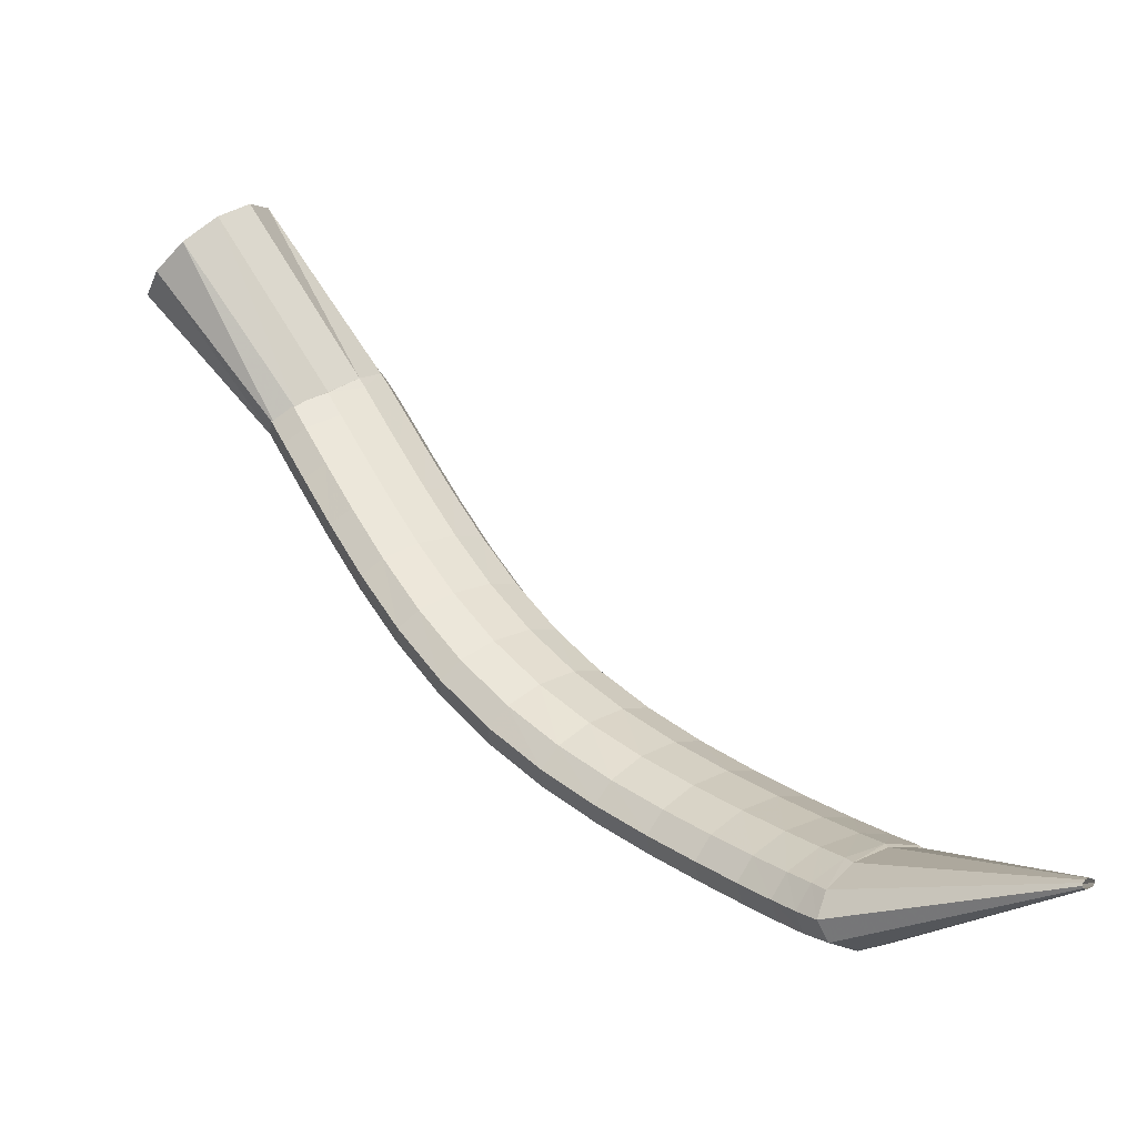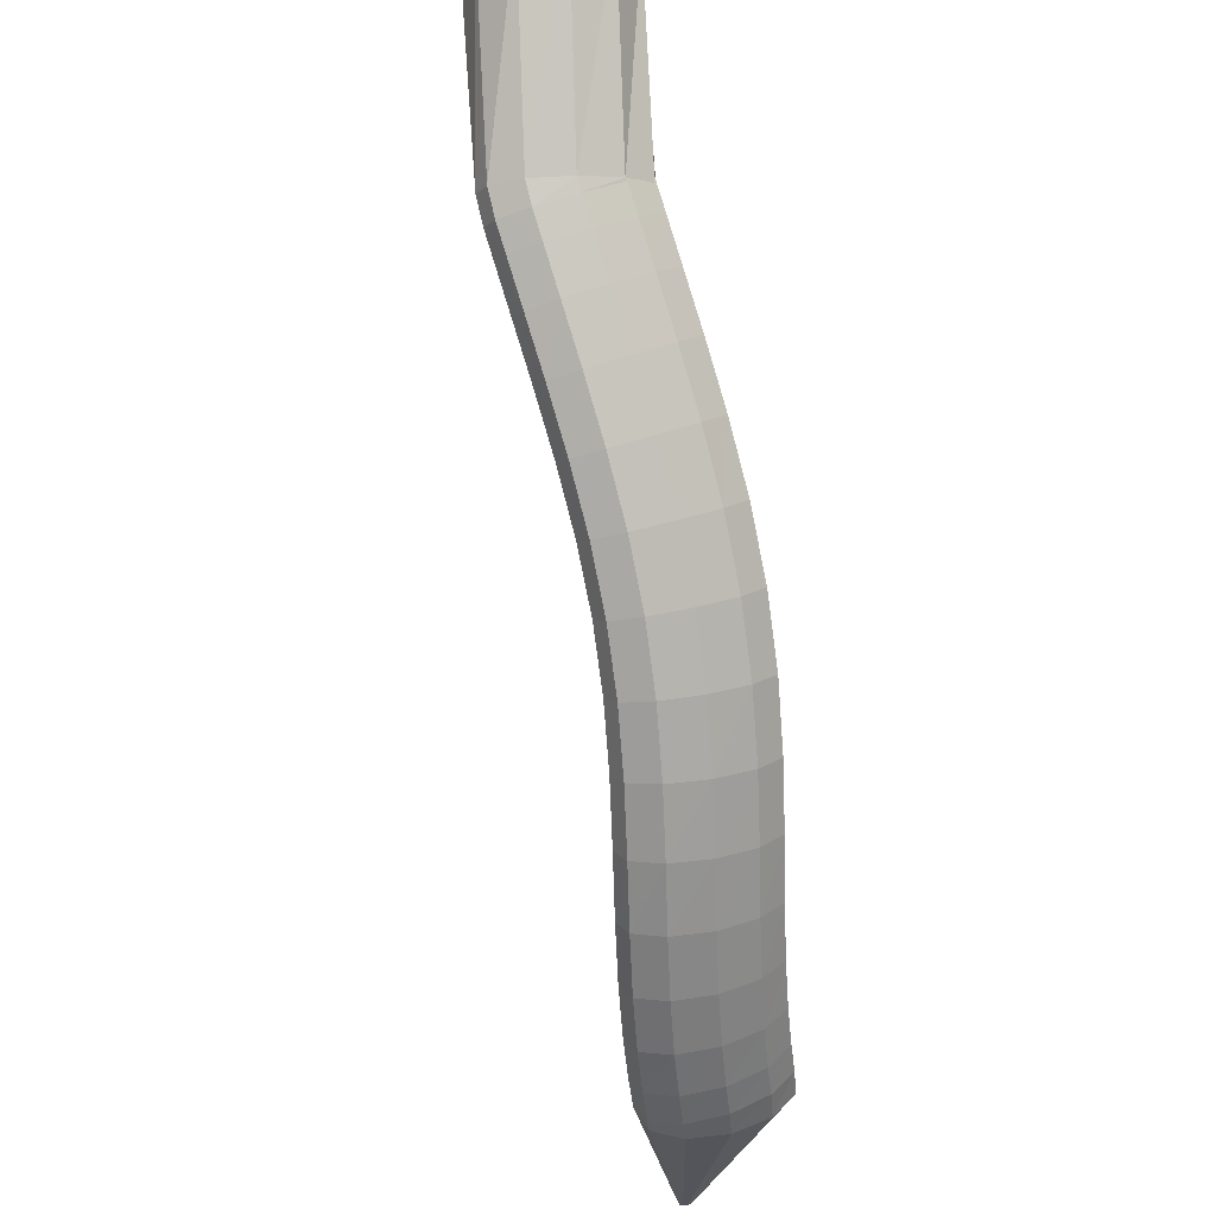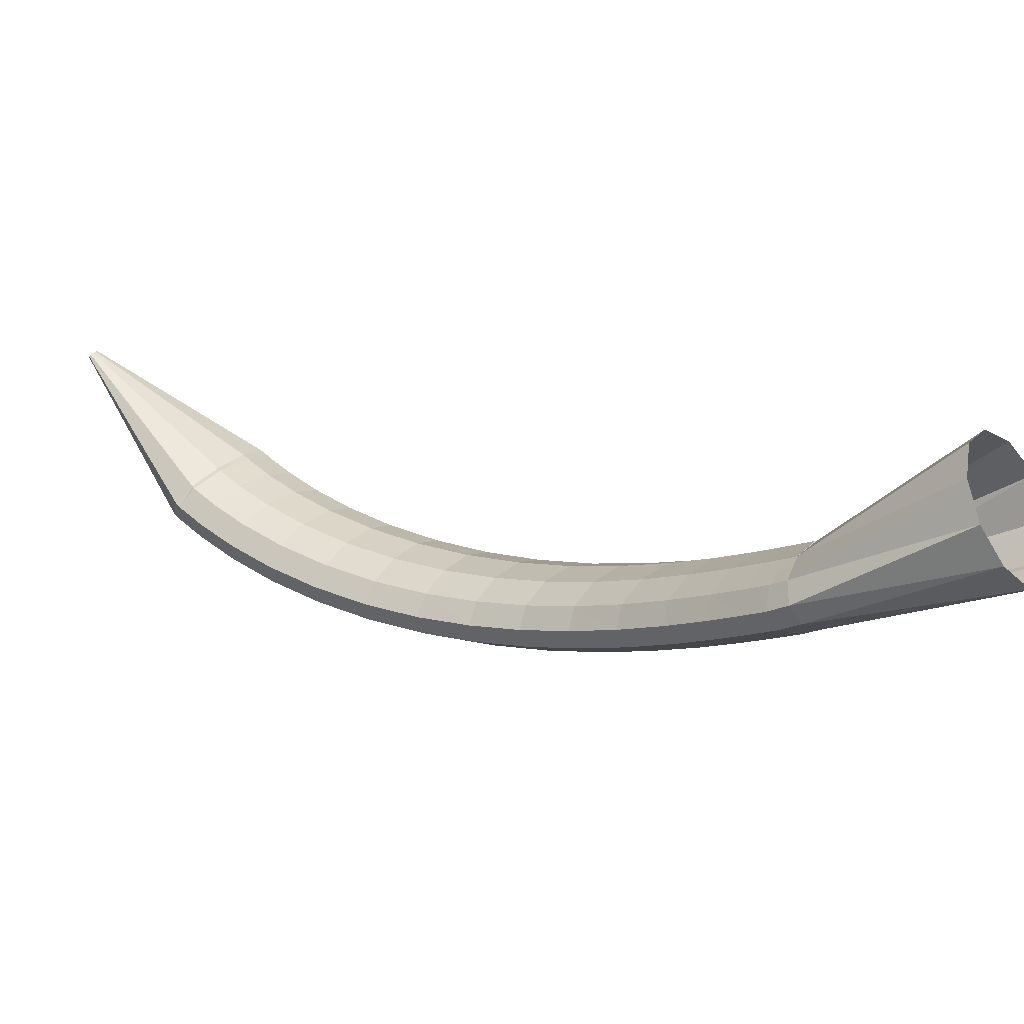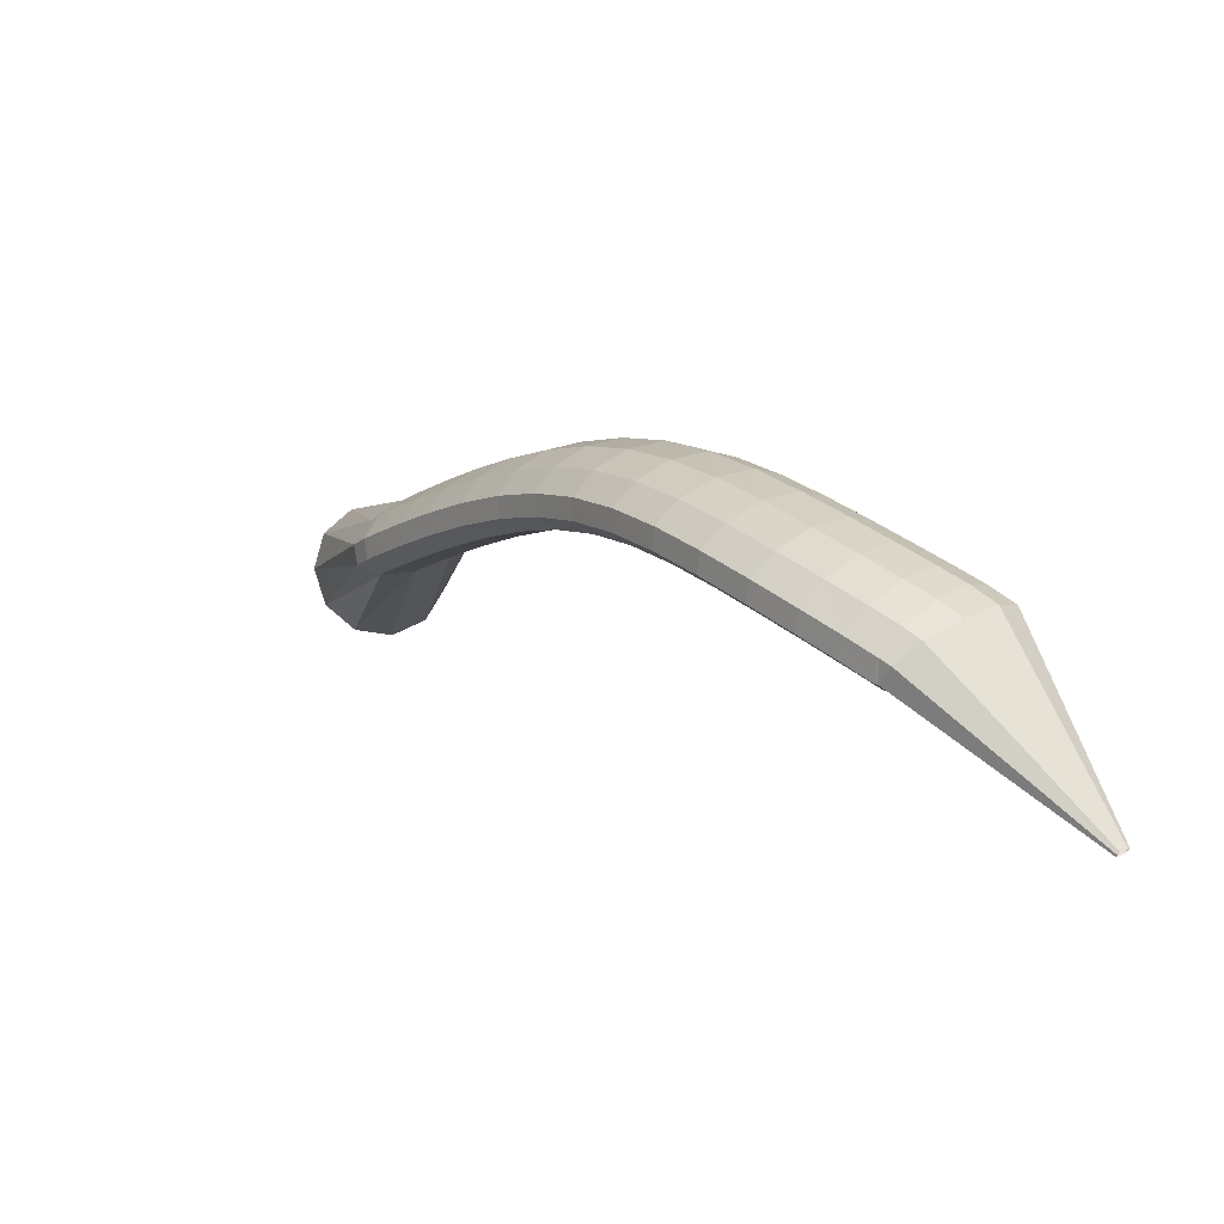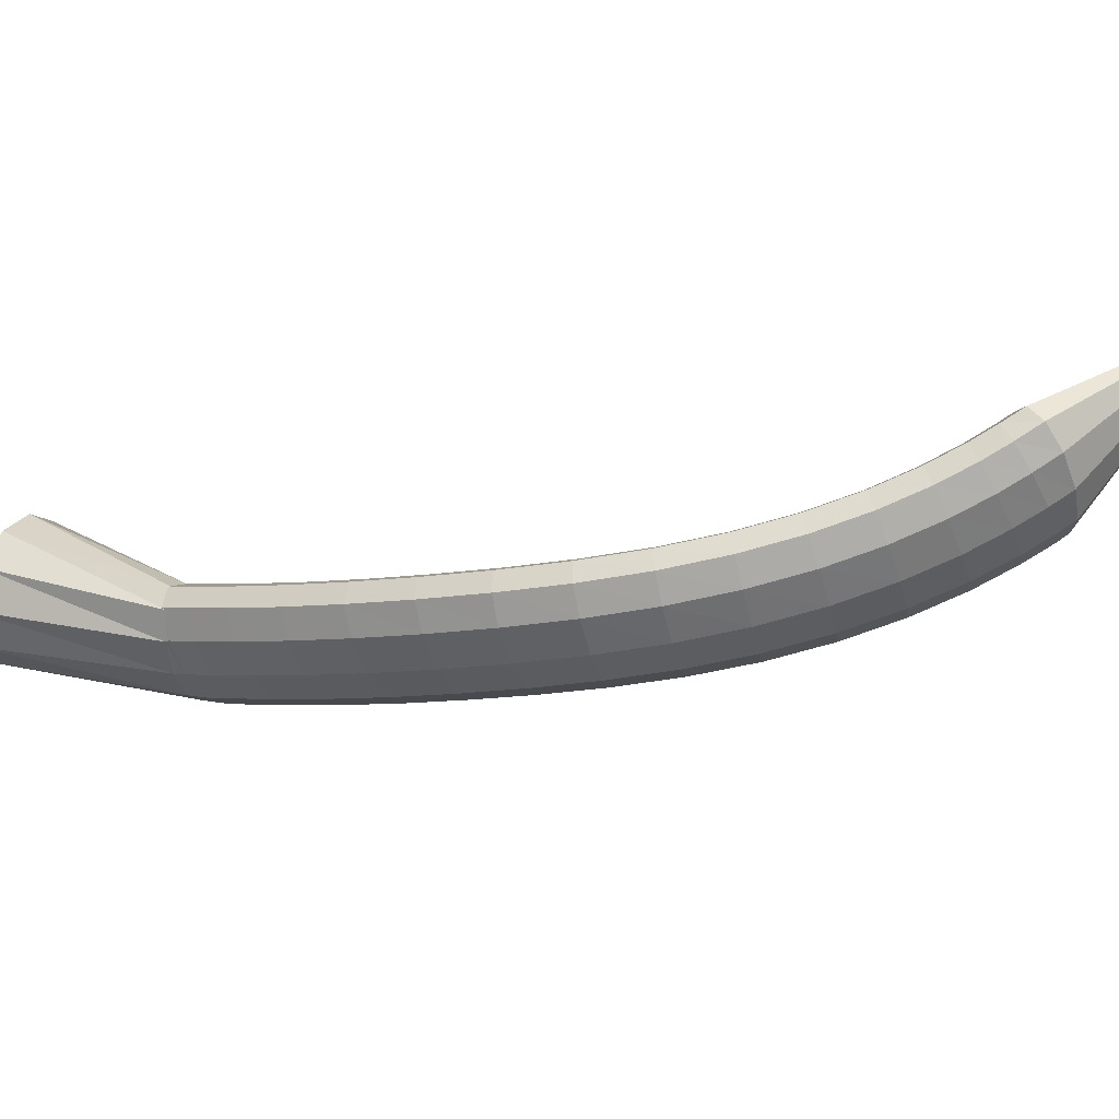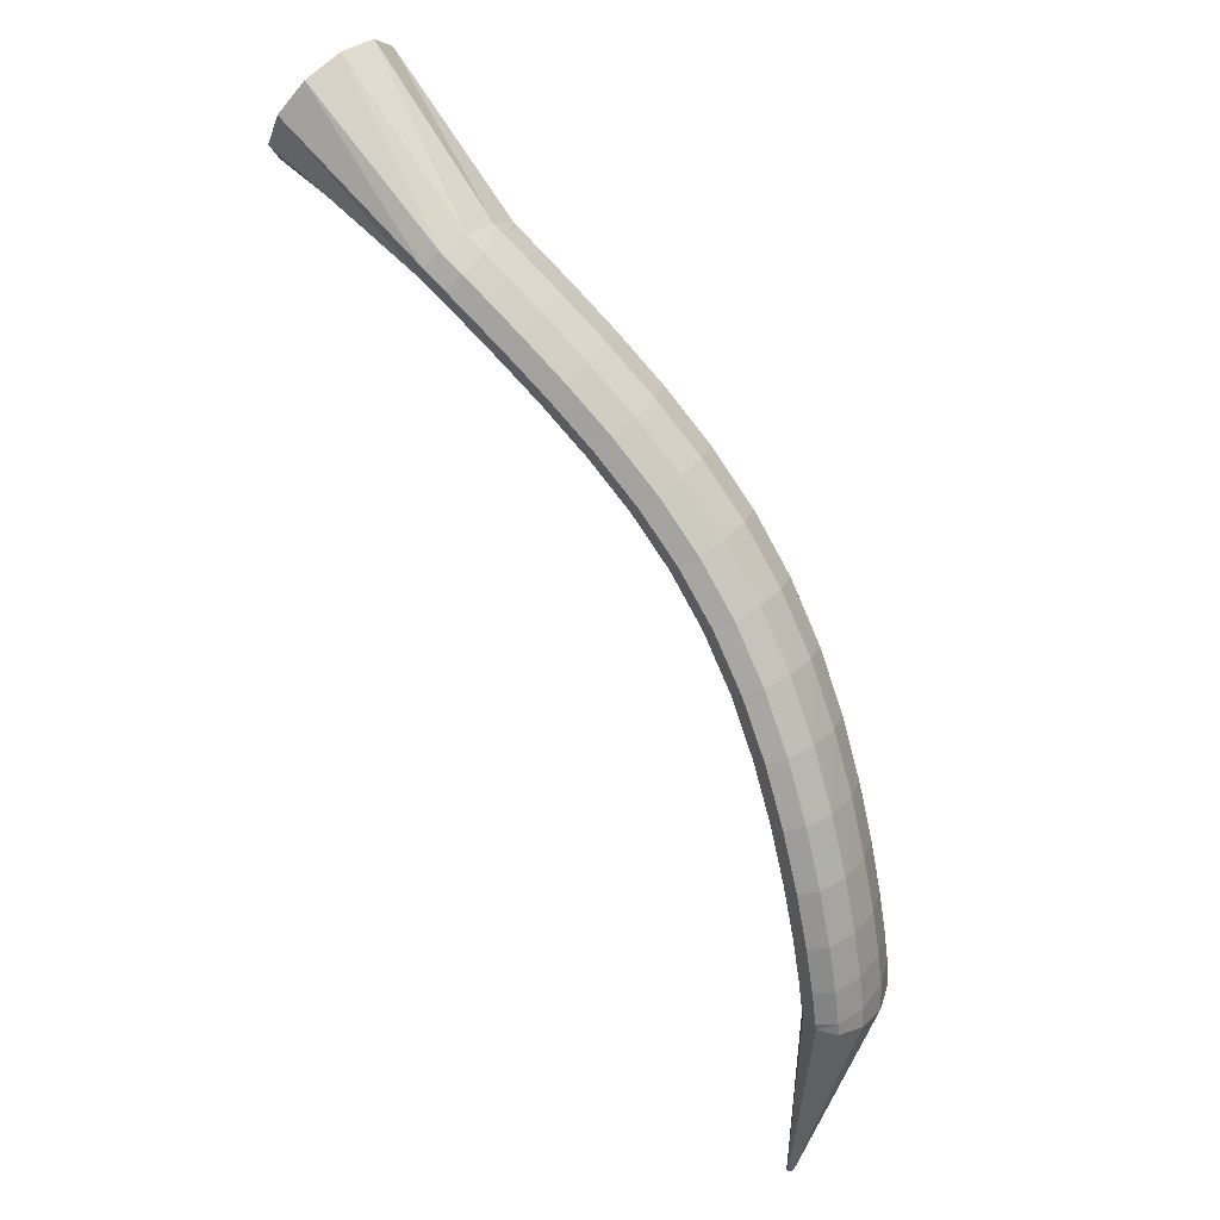
<metadata>
{"format":"obj","ext":"obj","renderer":"f3d","projection":"perspective","resolution":1024,"background":"white","views":[{"elev":45.6,"azim":-76.9,"up":"+Z"},{"elev":-77.4,"azim":149.7,"up":"+Z"},{"elev":6.3,"azim":90.4,"up":"+Z"},{"elev":-62.6,"azim":-152.7,"up":"+Y"},{"elev":-28.2,"azim":-111.4,"up":"+Z"},{"elev":-17.4,"azim":138.8,"up":"+Y"}]}
</metadata>
<code>
g tube1
v 104.8 105.8 128.5
v 104.6 106 128.6
v 104.5 106.2 128.7
v 104.6 106.3 128.8
v 104.7 106.2 128.9
v 105 106.1 128.8
v 105.2 106 128.8
v 105.3 105.8 128.6
v 105.3 105.7 128.5
v 105.2 105.6 128.4
v 105 105.7 128.4
v 104.8 105.8 128.5
v 107.6 115.1 117.4
v 105.8 116.8 118.5
v 105.1 118.4 119.8
v 105.6 119.1 120.9
v 107.2 119 121.5
v 109.4 117.8 121.3
v 111.5 116.2 120.5
v 112.9 114.5 119.3
v 113 113.3 118.1
v 111.9 113 117.2
v 109.9 113.6 116.9
v 107.6 115.1 117.4
v 108.6 116.4 116.5
v 106.9 118.4 117.4
v 106.1 119.8 118.7
v 106.5 120.4 120
v 107.9 119.8 120.9
v 109.9 118.3 121
v 111.9 116.4 120.4
v 113.1 114.6 119.2
v 113.3 113.6 117.8
v 112.4 113.6 116.7
v 110.6 114.6 116.2
v 108.6 116.4 116.5
v 109.9 118.1 115.4
v 108.2 120 116.4
v 107.3 121.4 117.8
v 107.7 121.9 119.1
v 109.1 121.3 119.9
v 111.1 119.8 120
v 113.1 117.9 119.4
v 114.4 116.2 118.1
v 114.6 115.2 116.7
v 113.7 115.3 115.6
v 111.9 116.3 115.1
v 109.9 118.1 115.4
v 111.6 120.5 114.1
v 109.8 122.2 115.2
v 108.9 123.5 116.6
v 109.3 124 118
v 110.7 123.4 118.8
v 112.7 122 118.9
v 114.7 120.2 118.2
v 116.1 118.6 116.9
v 116.4 117.6 115.4
v 115.5 117.7 114.3
v 113.7 118.8 113.8
v 111.6 120.5 114.1
v 113.7 123.4 112.8
v 111.8 125.1 114
v 110.8 126.3 115.4
v 111.1 126.6 116.8
v 112.5 126 117.7
v 114.6 124.7 117.7
v 116.7 123 116.9
v 118.1 121.5 115.6
v 118.5 120.7 114.1
v 117.6 120.8 112.9
v 115.8 121.8 112.5
v 113.7 123.4 112.8
v 115.9 126.8 111.7
v 113.9 128.4 112.8
v 112.9 129.5 114.4
v 113.1 129.8 115.8
v 114.5 129.1 116.6
v 116.6 127.8 116.6
v 118.8 126.2 115.8
v 120.3 124.8 114.5
v 120.7 124.1 112.9
v 119.9 124.3 111.8
v 118.1 125.3 111.3
v 115.9 126.8 111.7
v 118.2 130.6 110.8
v 116.2 132.1 111.9
v 115.1 133.1 113.5
v 115.3 133.3 114.9
v 116.6 132.6 115.8
v 118.7 131.3 115.8
v 120.9 129.7 115
v 122.6 128.4 113.6
v 123.1 127.8 112.1
v 122.3 128.1 110.9
v 120.5 129.1 110.4
v 118.2 130.6 110.8
v 120.7 134.5 110.2
v 118.7 136 111.3
v 117.6 136.9 112.9
v 117.7 137 114.3
v 118.9 136.2 115.2
v 121 134.9 115.3
v 123.2 133.3 114.5
v 124.9 132.1 113.1
v 125.4 131.6 111.5
v 124.7 131.9 110.3
v 123 133 109.8
v 120.7 134.5 110.2
v 123.5 138.4 110
v 121.5 139.9 111.1
v 120.3 140.8 112.6
v 120.3 140.8 114.1
v 121.5 140 115
v 123.5 138.5 115.1
v 125.7 136.9 114.3
v 127.3 135.6 112.9
v 127.9 135.2 111.4
v 127.3 135.6 110.1
v 125.6 136.8 109.6
v 123.5 138.4 110
v 126.4 142.2 110.1
v 124.4 143.7 111.2
v 123.3 144.6 112.8
v 123.2 144.6 114.2
v 124.3 143.6 115.1
v 126.2 142 115.2
v 128.3 140.3 114.4
v 129.9 139 113
v 130.6 138.6 111.5
v 130.1 139.1 110.3
v 128.5 140.5 109.7
v 126.4 142.2 110.1
v 129.5 145.7 110.5
v 127.6 147.3 111.7
v 126.5 148.2 113.2
v 126.4 148.1 114.6
v 127.4 147 115.5
v 129.2 145.3 115.6
v 131.2 143.5 114.8
v 132.8 142.2 113.4
v 133.5 141.8 111.9
v 133 142.4 110.6
v 131.5 143.9 110.1
v 129.5 145.7 110.5
v 132.8 149 111.2
v 130.9 150.6 112.3
v 129.8 151.5 113.9
v 129.6 151.3 115.3
v 130.5 150.1 116.2
v 132.3 148.3 116.2
v 134.2 146.5 115.4
v 135.8 145.2 114
v 136.5 144.8 112.4
v 136.1 145.5 111.2
v 134.7 147.1 110.8
v 132.8 149 111.2
v 136 151.9 111.9
v 134.1 153.6 113.1
v 132.9 154.4 114.6
v 132.8 154.2 116.1
v 133.6 153 116.9
v 135.3 151.2 116.9
v 137.3 149.3 116.1
v 138.8 148 114.7
v 139.5 147.6 113.2
v 139.2 148.4 112
v 137.8 150 111.5
v 136 151.9 111.9
v 138.8 154.5 112.7
v 137 156.1 113.9
v 135.8 157 115.4
v 135.6 156.7 116.9
v 136.4 155.5 117.7
v 138.1 153.6 117.7
v 140 151.8 116.9
v 141.6 150.5 115.5
v 142.3 150.1 113.9
v 142 150.9 112.7
v 140.7 152.5 112.3
v 138.8 154.5 112.7
v 141 156.5 113.4
v 139.2 158.1 114.6
v 138 159 116.1
v 137.7 158.7 117.5
v 138.6 157.4 118.4
v 140.3 155.6 118.4
v 142.2 153.7 117.5
v 143.8 152.4 116.1
v 144.5 152.1 114.6
v 144.2 152.9 113.4
v 142.9 154.5 113
v 141 156.5 113.4
v 142.4 157.7 113.9
v 140.6 159.4 115
v 139.4 160.2 116.6
v 139.1 160 118
v 140 158.7 118.8
v 141.7 156.8 118.8
v 143.6 155 118
v 145.2 153.7 116.6
v 146 153.4 115.1
v 145.6 154.2 113.9
v 144.3 155.8 113.4
v 142.4 157.7 113.9
v 143.1 158.4 114.1
v 140.8 159.5 115
v 139.2 159.9 116.4
v 138.8 159.5 117.7
v 139.8 158.4 118.6
v 141.8 156.9 118.8
v 144.1 155.5 118.2
v 146.2 154.7 117
v 147.2 154.7 115.6
v 146.9 155.5 114.4
v 145.4 156.9 113.9
v 143.1 158.4 114.1
v 150.1 169.6 117.2
v 147.8 170.5 118.5
v 146.1 170.4 120.8
v 145.7 169.4 123.3
v 146.6 167.7 125.4
v 148.6 165.8 126.2
v 151 164.5 125.7
v 153.1 164 123.8
v 154.2 164.6 121.3
v 153.9 166.1 118.9
v 152.4 167.9 117.3
v 150.1 169.6 117.2
f 1 2 14
f 14 13 1
f 2 3 15
f 15 14 2
f 3 4 16
f 16 15 3
f 4 5 17
f 17 16 4
f 5 6 18
f 18 17 5
f 6 7 19
f 19 18 6
f 7 8 20
f 20 19 7
f 8 9 21
f 21 20 8
f 9 10 22
f 22 21 9
f 10 11 23
f 23 22 10
f 11 12 24
f 24 23 11
f 13 14 26
f 26 25 13
f 14 15 27
f 27 26 14
f 15 16 28
f 28 27 15
f 16 17 29
f 29 28 16
f 17 18 30
f 30 29 17
f 18 19 31
f 31 30 18
f 19 20 32
f 32 31 19
f 20 21 33
f 33 32 20
f 21 22 34
f 34 33 21
f 22 23 35
f 35 34 22
f 23 24 36
f 36 35 23
f 25 26 38
f 38 37 25
f 26 27 39
f 39 38 26
f 27 28 40
f 40 39 27
f 28 29 41
f 41 40 28
f 29 30 42
f 42 41 29
f 30 31 43
f 43 42 30
f 31 32 44
f 44 43 31
f 32 33 45
f 45 44 32
f 33 34 46
f 46 45 33
f 34 35 47
f 47 46 34
f 35 36 48
f 48 47 35
f 37 38 50
f 50 49 37
f 38 39 51
f 51 50 38
f 39 40 52
f 52 51 39
f 40 41 53
f 53 52 40
f 41 42 54
f 54 53 41
f 42 43 55
f 55 54 42
f 43 44 56
f 56 55 43
f 44 45 57
f 57 56 44
f 45 46 58
f 58 57 45
f 46 47 59
f 59 58 46
f 47 48 60
f 60 59 47
f 49 50 62
f 62 61 49
f 50 51 63
f 63 62 50
f 51 52 64
f 64 63 51
f 52 53 65
f 65 64 52
f 53 54 66
f 66 65 53
f 54 55 67
f 67 66 54
f 55 56 68
f 68 67 55
f 56 57 69
f 69 68 56
f 57 58 70
f 70 69 57
f 58 59 71
f 71 70 58
f 59 60 72
f 72 71 59
f 61 62 74
f 74 73 61
f 62 63 75
f 75 74 62
f 63 64 76
f 76 75 63
f 64 65 77
f 77 76 64
f 65 66 78
f 78 77 65
f 66 67 79
f 79 78 66
f 67 68 80
f 80 79 67
f 68 69 81
f 81 80 68
f 69 70 82
f 82 81 69
f 70 71 83
f 83 82 70
f 71 72 84
f 84 83 71
f 73 74 86
f 86 85 73
f 74 75 87
f 87 86 74
f 75 76 88
f 88 87 75
f 76 77 89
f 89 88 76
f 77 78 90
f 90 89 77
f 78 79 91
f 91 90 78
f 79 80 92
f 92 91 79
f 80 81 93
f 93 92 80
f 81 82 94
f 94 93 81
f 82 83 95
f 95 94 82
f 83 84 96
f 96 95 83
f 85 86 98
f 98 97 85
f 86 87 99
f 99 98 86
f 87 88 100
f 100 99 87
f 88 89 101
f 101 100 88
f 89 90 102
f 102 101 89
f 90 91 103
f 103 102 90
f 91 92 104
f 104 103 91
f 92 93 105
f 105 104 92
f 93 94 106
f 106 105 93
f 94 95 107
f 107 106 94
f 95 96 108
f 108 107 95
f 97 98 110
f 110 109 97
f 98 99 111
f 111 110 98
f 99 100 112
f 112 111 99
f 100 101 113
f 113 112 100
f 101 102 114
f 114 113 101
f 102 103 115
f 115 114 102
f 103 104 116
f 116 115 103
f 104 105 117
f 117 116 104
f 105 106 118
f 118 117 105
f 106 107 119
f 119 118 106
f 107 108 120
f 120 119 107
f 109 110 122
f 122 121 109
f 110 111 123
f 123 122 110
f 111 112 124
f 124 123 111
f 112 113 125
f 125 124 112
f 113 114 126
f 126 125 113
f 114 115 127
f 127 126 114
f 115 116 128
f 128 127 115
f 116 117 129
f 129 128 116
f 117 118 130
f 130 129 117
f 118 119 131
f 131 130 118
f 119 120 132
f 132 131 119
f 121 122 134
f 134 133 121
f 122 123 135
f 135 134 122
f 123 124 136
f 136 135 123
f 124 125 137
f 137 136 124
f 125 126 138
f 138 137 125
f 126 127 139
f 139 138 126
f 127 128 140
f 140 139 127
f 128 129 141
f 141 140 128
f 129 130 142
f 142 141 129
f 130 131 143
f 143 142 130
f 131 132 144
f 144 143 131
f 133 134 146
f 146 145 133
f 134 135 147
f 147 146 134
f 135 136 148
f 148 147 135
f 136 137 149
f 149 148 136
f 137 138 150
f 150 149 137
f 138 139 151
f 151 150 138
f 139 140 152
f 152 151 139
f 140 141 153
f 153 152 140
f 141 142 154
f 154 153 141
f 142 143 155
f 155 154 142
f 143 144 156
f 156 155 143
f 145 146 158
f 158 157 145
f 146 147 159
f 159 158 146
f 147 148 160
f 160 159 147
f 148 149 161
f 161 160 148
f 149 150 162
f 162 161 149
f 150 151 163
f 163 162 150
f 151 152 164
f 164 163 151
f 152 153 165
f 165 164 152
f 153 154 166
f 166 165 153
f 154 155 167
f 167 166 154
f 155 156 168
f 168 167 155
f 157 158 170
f 170 169 157
f 158 159 171
f 171 170 158
f 159 160 172
f 172 171 159
f 160 161 173
f 173 172 160
f 161 162 174
f 174 173 161
f 162 163 175
f 175 174 162
f 163 164 176
f 176 175 163
f 164 165 177
f 177 176 164
f 165 166 178
f 178 177 165
f 166 167 179
f 179 178 166
f 167 168 180
f 180 179 167
f 169 170 182
f 182 181 169
f 170 171 183
f 183 182 170
f 171 172 184
f 184 183 171
f 172 173 185
f 185 184 172
f 173 174 186
f 186 185 173
f 174 175 187
f 187 186 174
f 175 176 188
f 188 187 175
f 176 177 189
f 189 188 176
f 177 178 190
f 190 189 177
f 178 179 191
f 191 190 178
f 179 180 192
f 192 191 179
f 181 182 194
f 194 193 181
f 182 183 195
f 195 194 182
f 183 184 196
f 196 195 183
f 184 185 197
f 197 196 184
f 185 186 198
f 198 197 185
f 186 187 199
f 199 198 186
f 187 188 200
f 200 199 187
f 188 189 201
f 201 200 188
f 189 190 202
f 202 201 189
f 190 191 203
f 203 202 190
f 191 192 204
f 204 203 191
f 193 194 206
f 206 205 193
f 194 195 207
f 207 206 194
f 195 196 208
f 208 207 195
f 196 197 209
f 209 208 196
f 197 198 210
f 210 209 197
f 198 199 211
f 211 210 198
f 199 200 212
f 212 211 199
f 200 201 213
f 213 212 200
f 201 202 214
f 214 213 201
f 202 203 215
f 215 214 202
f 203 204 216
f 216 215 203
f 205 206 218
f 218 217 205
f 206 207 219
f 219 218 206
f 207 208 220
f 220 219 207
f 208 209 221
f 221 220 208
f 209 210 222
f 222 221 209
f 210 211 223
f 223 222 210
f 211 212 224
f 224 223 211
f 212 213 225
f 225 224 212
f 213 214 226
f 226 225 213
f 214 215 227
f 227 226 214
f 215 216 228
f 228 227 215
g

</code>
